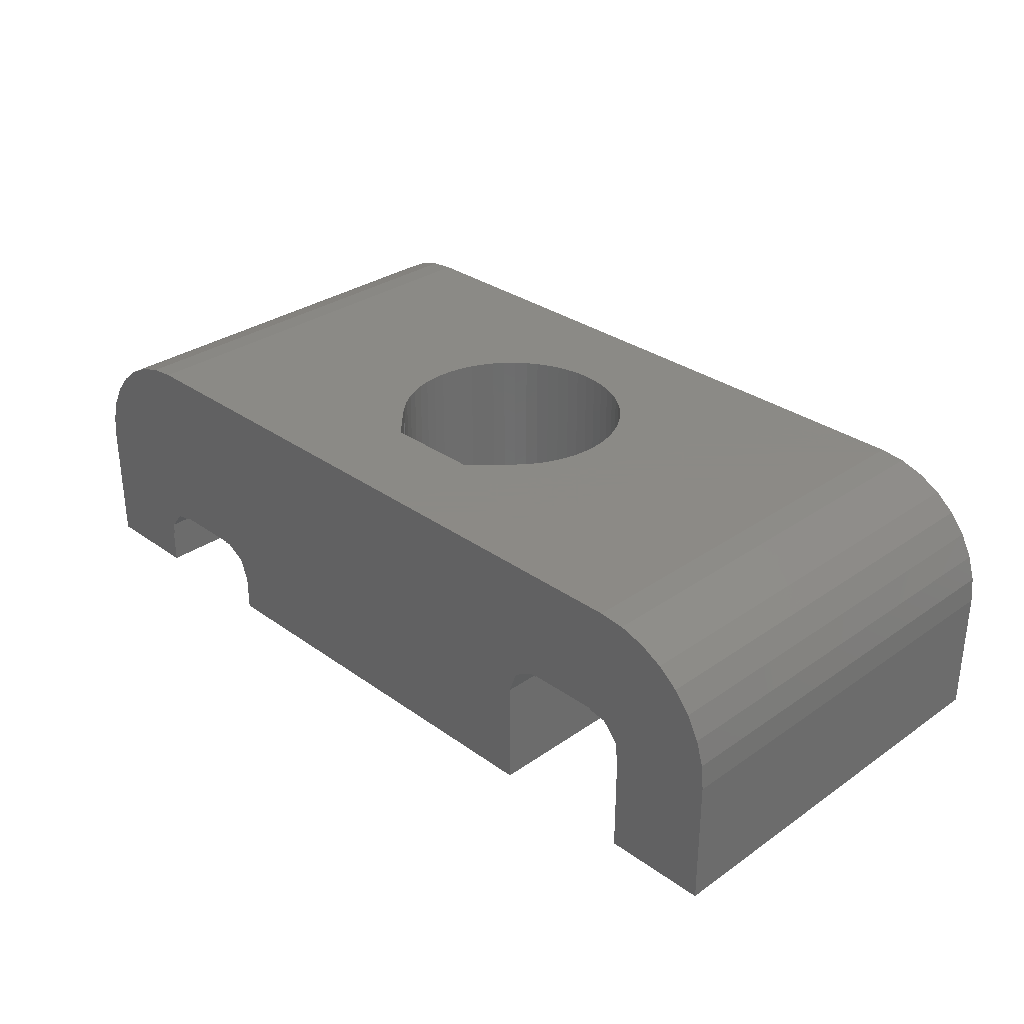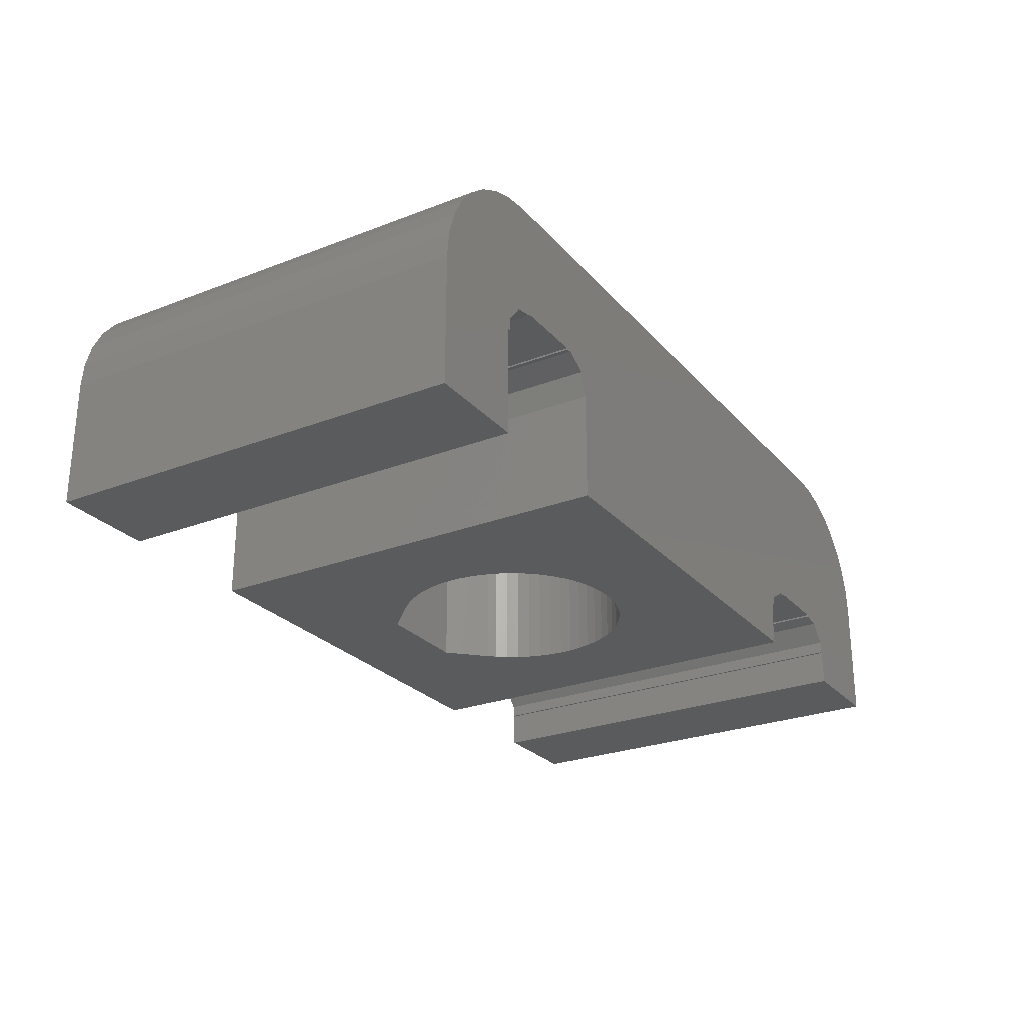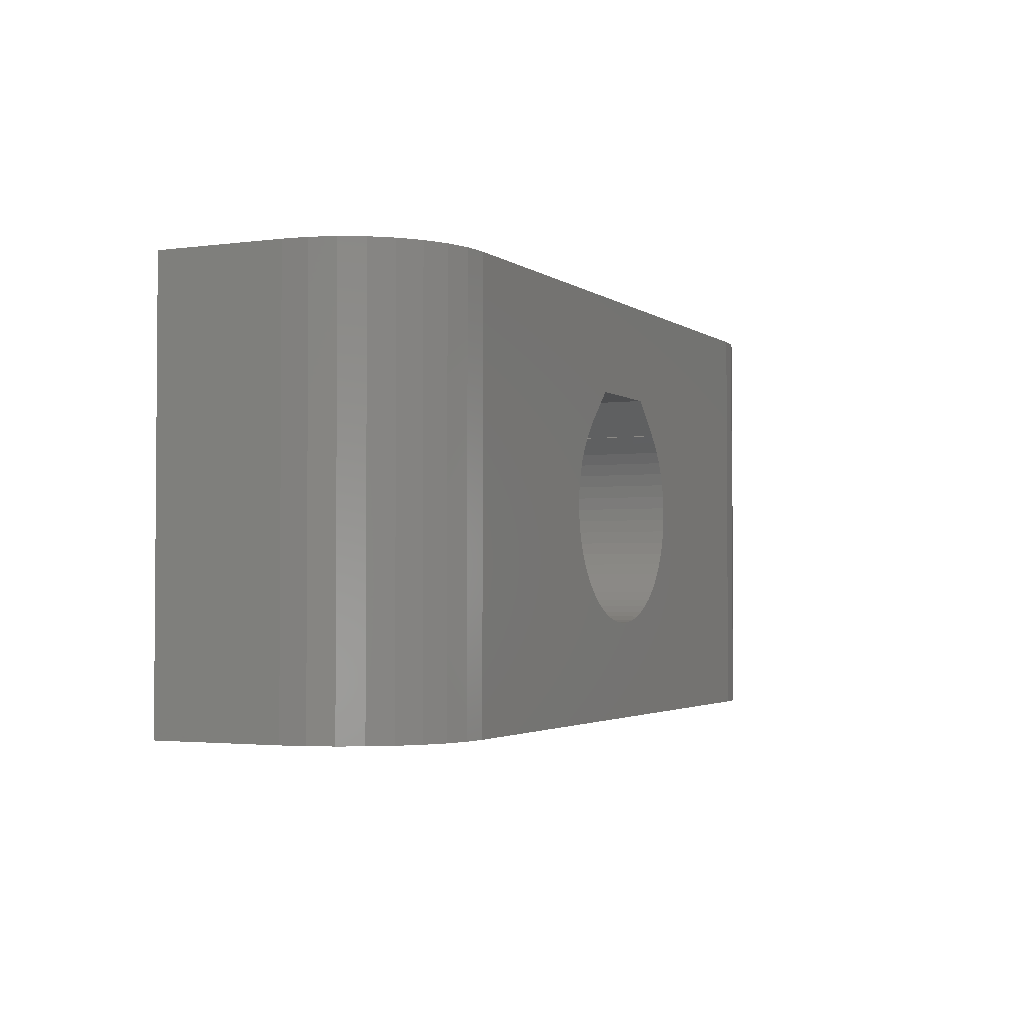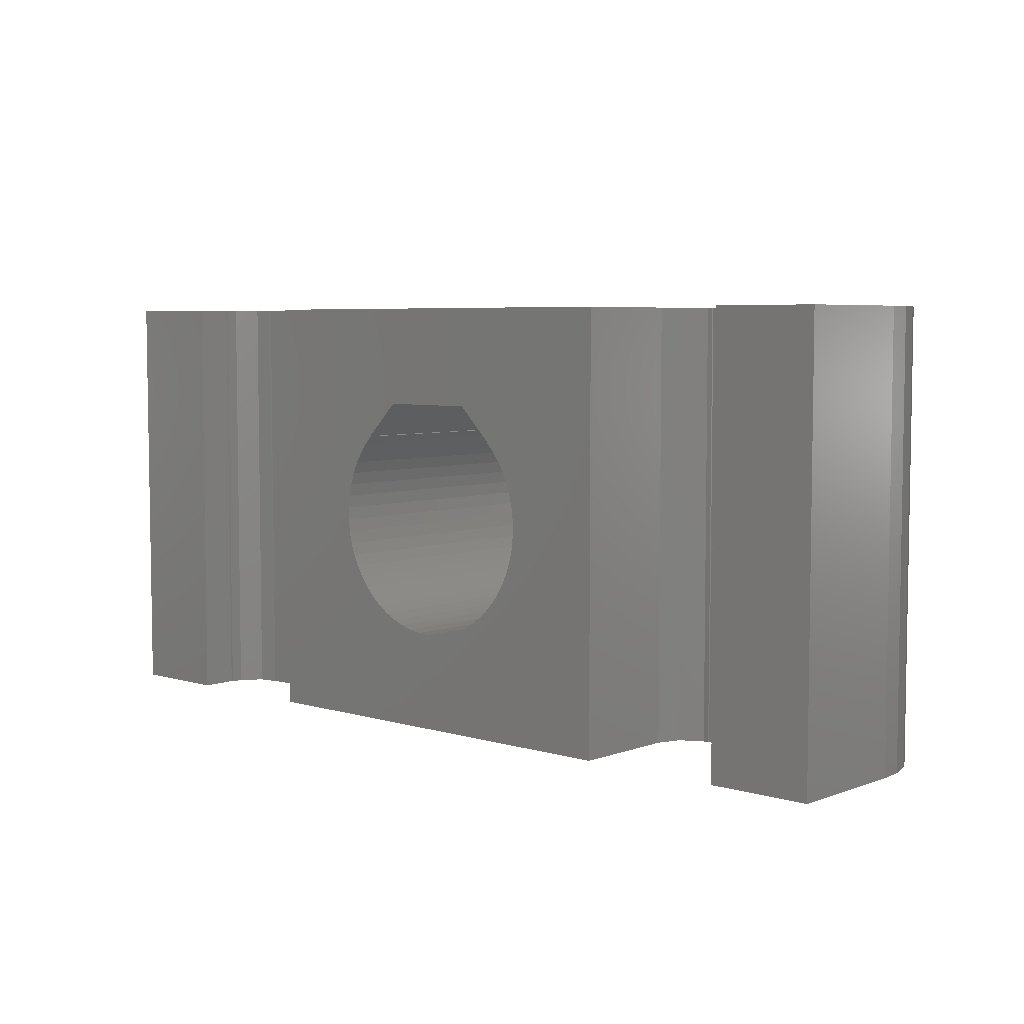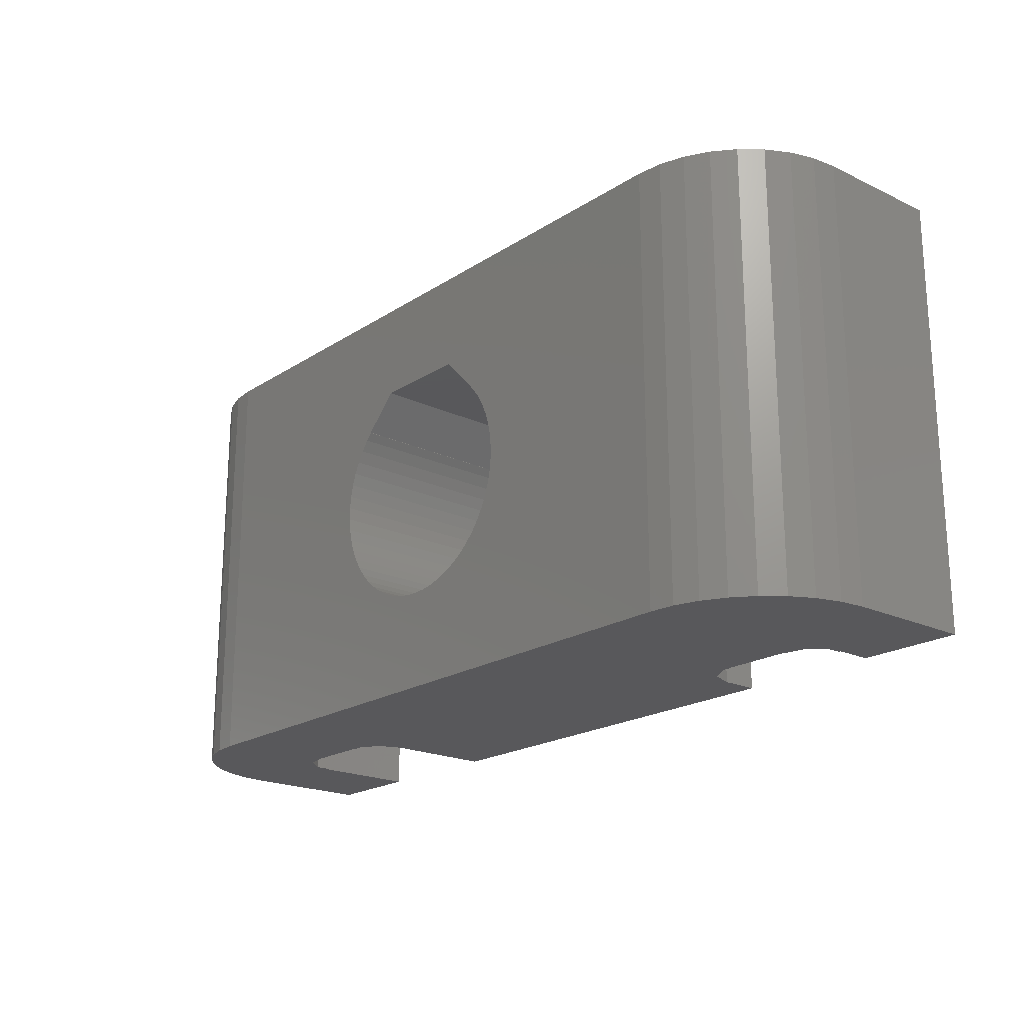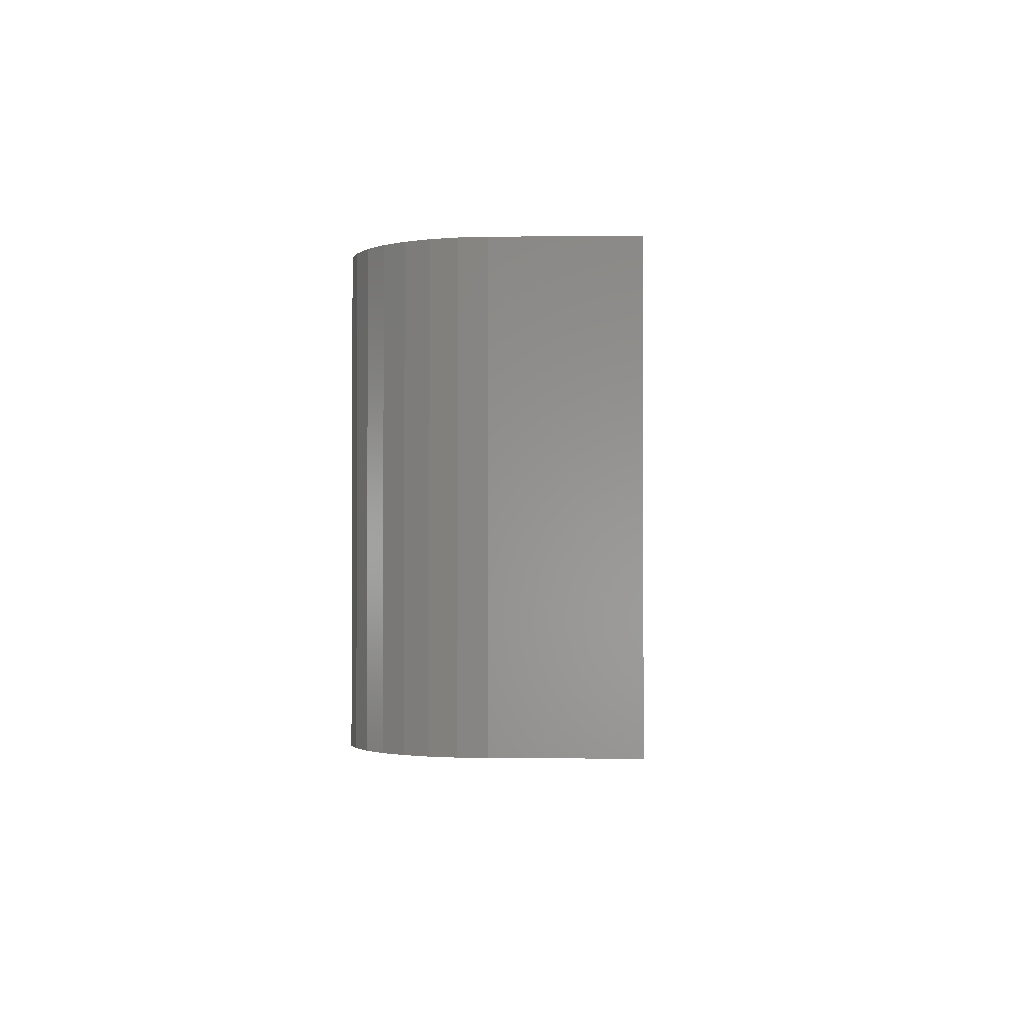
<metadata>
{"format":"stl","ext":"stl","renderer":"f3d","projection":"perspective","resolution":1024,"background":"white","views":[{"elev":31.2,"azim":45.4,"up":"+Y"},{"elev":-26.2,"azim":121.4,"up":"+Y"},{"elev":-2.5,"azim":115.2,"up":"+Z"},{"elev":5.5,"azim":42.2,"up":"+Z"},{"elev":-20.2,"azim":-130.6,"up":"+Z"},{"elev":-1.6,"azim":-87.5,"up":"+Z"}]}
</metadata>
<code>
# stl→obj: 190 verts, 380 faces
v -0.2475 0 1.924
v 0 0 1.91
v -0.2475 5 1.924
v 0 5 1.91
v -0.4923 0 1.964
v -0.4923 5 1.964
v -0.7311 0 2.03
v -0.7311 5 2.03
v -0.9527 0 6.5
v -0.9527 5 6.5
v 0.9527 5 6.5
v 0.9527 0 6.5
v 4.2 0 8.4
v -0.9615 0 2.122
v -0.9615 5 2.122
v -1.181 0 2.238
v -1.181 5 2.238
v -1.386 0 2.377
v -1.386 5 2.377
v -1.575 0 2.538
v -1.575 5 2.538
v -1.626 0 5.826
v -1.617 0 5.817
v -1.617 5 5.817
v -1.626 5 5.826
v -1.745 0 5.682
v -1.745 5 5.682
v -1.745 0 2.718
v -1.745 5 2.718
v -1.895 0 2.915
v -1.895 5 2.915
v -1.895 0 5.485
v -1.895 5 5.485
v -2.023 0 3.127
v -2.023 5 3.127
v -2.023 0 5.273
v -2.023 5 5.273
v -2.127 0 3.352
v -2.127 5 3.352
v -2.127 0 5.048
v -2.127 5 5.048
v -2.206 0 3.587
v -2.206 5 3.587
v -2.206 0 4.813
v -2.206 5 4.813
v -2.26 0 3.829
v -2.26 5 3.829
v -2.26 0 4.571
v -2.26 5 4.571
v -2.287 0 4.076
v -2.287 5 4.076
v -2.287 0 4.324
v -2.287 5 4.324
v -4.2 0 0
v -4.2 0 8.4
v -4.2 0.7 8.4
v -4.2 0.7 0
v 4.2 0 0
v 4.2 2.1 0
v 4.2 2.1 8.4
v -4.364 1.15 0
v -4.364 1.15 8.4
v 4.364 2.55 0
v 4.364 2.55 8.4
v -4.778 1.389 0
v -4.778 1.389 8.4
v -4.9 1.368 0
v -4.9 1.368 8.4
v -4.9 1.4 8.4
v -4.9 1.4 0
v -6.3 1.368 0
v -6.3 1.4 0
v -6.3 1.368 8.4
v -6.3 1.4 8.4
v -6.5 5 0
v -6.5 5 8.4
v 6.5 5 0
v 6.5 5 8.4
v -6.65 1.306 0
v -6.65 1.306 8.4
v -6.958 0.7 0
v -6.958 0.9394 0
v -6.958 0.7 8.4
v -6.958 0.9394 8.4
v -6.988 4.952 0
v -6.988 4.952 8.4
v -7 0 0
v -7 0.7 0
v -7 0 8.4
v -7 0.7 8.4
v -7.457 4.81 0
v -7.457 4.81 8.4
v -7.889 4.579 0
v -7.889 4.579 8.4
v -8.268 4.268 0
v -8.268 4.268 8.4
v -8.579 3.889 0
v -8.579 3.889 8.4
v -8.81 3.457 0
v -8.81 3.457 8.4
v -8.952 2.988 0
v -8.952 2.988 8.4
v -9 0 0
v -9 0 8.4
v -9 2.5 8.4
v -9 2.5 0
v 0.2475 0 1.924
v 0.2475 5 1.924
v 0.4923 0 1.964
v 0.4923 5 1.964
v 0.7311 0 2.03
v 0.7311 5 2.03
v 0.9615 0 2.122
v 0.9615 5 2.122
v 1.626 0 5.826
v 1.626 5 5.826
v 1.181 0 2.238
v 1.181 5 2.238
v 1.386 0 2.377
v 1.386 5 2.377
v 1.575 0 2.538
v 1.575 5 2.538
v 1.745 0 2.718
v 1.745 5 2.718
v 1.617 0 5.817
v 1.617 5 5.817
v 1.745 0 5.682
v 1.745 5 5.682
v 1.895 0 5.485
v 1.895 5 5.485
v 1.895 0 2.915
v 1.895 5 2.915
v 2.023 0 3.127
v 2.023 5 3.127
v 2.023 0 5.273
v 2.023 5 5.273
v 2.127 0 3.352
v 2.127 5 3.352
v 2.127 0 5.048
v 2.127 5 5.048
v 2.206 0 3.587
v 2.206 5 3.587
v 2.206 0 4.813
v 2.206 5 4.813
v 2.26 0 3.829
v 2.26 5 3.829
v 2.26 0 4.571
v 2.26 5 4.571
v 2.287 0 4.076
v 2.287 5 4.076
v 2.287 0 4.324
v 2.287 5 4.324
v 4.778 2.789 0
v 4.778 2.789 8.4
v 4.9 2.768 0
v 4.9 2.768 8.4
v 4.9 2.8 0
v 4.9 2.8 8.4
v 6.3 2.8 0
v 6.3 2.8 8.4
v 6.3 2.768 0
v 6.3 2.768 8.4
v 6.65 2.706 0
v 6.65 2.706 8.4
v 6.988 4.952 0
v 6.988 4.952 8.4
v 6.958 2.339 0
v 7.457 4.81 0
v 7.889 4.579 0
v 8.268 4.268 0
v 8.579 3.889 0
v 6.958 2.339 8.4
v 7.457 4.81 8.4
v 6.958 2.1 0
v 6.958 2.1 8.4
v 7 2.1 0
v 7 2.1 8.4
v 8.81 3.457 0
v 8.952 2.988 0
v 9 2.5 0
v 7 0 0
v 7 0 8.4
v 9 0 0
v 9 0 8.4
v 7.889 4.579 8.4
v 8.268 4.268 8.4
v 8.579 3.889 8.4
v 8.81 3.457 8.4
v 8.952 2.988 8.4
v 9 2.5 8.4
f 1 2 3
f 3 2 4
f 5 1 6
f 6 1 3
f 7 5 8
f 8 5 6
f 9 10 11
f 9 12 13
f 9 11 12
f 14 7 15
f 15 7 8
f 16 14 17
f 17 14 15
f 18 16 19
f 19 16 17
f 20 18 21
f 21 18 19
f 22 23 24
f 22 24 25
f 22 25 9
f 25 10 9
f 26 23 22
f 26 27 23
f 27 24 23
f 27 25 24
f 28 20 21
f 28 21 29
f 30 28 29
f 30 29 31
f 32 33 26
f 33 27 26
f 34 30 31
f 34 31 35
f 36 37 32
f 37 33 32
f 38 34 35
f 38 35 39
f 40 41 36
f 41 37 36
f 42 38 39
f 42 39 43
f 44 45 40
f 45 41 40
f 46 42 43
f 46 43 47
f 48 49 44
f 49 45 44
f 50 46 47
f 50 47 51
f 50 51 52
f 52 51 53
f 52 53 48
f 53 49 48
f 54 1 5
f 54 5 7
f 54 7 14
f 54 14 16
f 54 16 18
f 54 18 20
f 54 20 28
f 54 28 30
f 54 30 34
f 54 34 38
f 54 38 42
f 54 42 46
f 54 46 50
f 54 50 55
f 54 55 56
f 54 57 58
f 54 56 57
f 54 2 1
f 54 58 2
f 55 9 13
f 55 22 9
f 55 26 22
f 55 32 26
f 55 36 32
f 55 40 36
f 55 44 40
f 55 48 44
f 55 50 52
f 55 52 48
f 55 13 56
f 57 59 58
f 56 13 60
f 61 57 62
f 61 59 57
f 61 63 59
f 62 57 56
f 62 56 60
f 62 60 64
f 65 61 62
f 65 62 66
f 67 65 66
f 67 66 68
f 67 68 69
f 67 70 65
f 67 69 70
f 68 66 69
f 71 72 73
f 73 72 74
f 72 70 69
f 72 69 74
f 75 3 4
f 75 6 3
f 75 8 6
f 75 15 8
f 75 17 15
f 75 19 17
f 75 21 19
f 75 29 21
f 75 31 29
f 75 35 31
f 75 39 35
f 75 43 39
f 75 47 43
f 75 51 47
f 75 61 65
f 75 65 70
f 75 70 72
f 75 76 51
f 75 4 77
f 75 63 61
f 75 77 63
f 76 10 25
f 76 25 27
f 76 27 33
f 76 33 37
f 76 37 41
f 76 41 45
f 76 45 49
f 76 49 53
f 76 53 51
f 76 62 64
f 76 66 62
f 76 69 66
f 76 74 69
f 76 11 10
f 76 64 78
f 76 78 11
f 79 71 73
f 79 73 80
f 79 72 71
f 80 73 74
f 81 82 83
f 83 82 84
f 82 79 84
f 84 79 80
f 85 72 79
f 85 75 72
f 85 79 82
f 85 86 75
f 86 74 76
f 86 76 75
f 87 88 89
f 89 88 90
f 88 81 83
f 88 83 90
f 88 82 81
f 90 83 84
f 91 82 88
f 91 85 82
f 91 92 85
f 92 74 86
f 92 86 85
f 93 91 88
f 93 94 91
f 94 74 92
f 94 80 74
f 94 92 91
f 95 93 88
f 95 96 93
f 96 80 94
f 96 94 93
f 97 95 88
f 97 96 95
f 97 98 96
f 98 80 96
f 99 97 88
f 99 98 97
f 99 100 98
f 100 80 98
f 101 99 88
f 101 100 99
f 101 102 100
f 102 80 100
f 103 87 89
f 103 89 104
f 103 88 87
f 103 104 105
f 103 106 88
f 103 105 106
f 104 84 105
f 104 89 90
f 104 90 84
f 106 101 88
f 106 102 101
f 106 105 102
f 105 80 102
f 105 84 80
f 2 107 4
f 2 58 107
f 4 107 108
f 4 108 77
f 107 109 108
f 107 58 109
f 108 109 110
f 108 110 77
f 109 111 110
f 109 58 111
f 110 111 112
f 110 112 77
f 111 113 112
f 111 58 113
f 112 113 114
f 112 114 77
f 12 11 115
f 12 115 13
f 11 116 115
f 11 78 116
f 113 117 114
f 113 58 117
f 114 117 118
f 114 118 77
f 117 119 118
f 117 58 119
f 118 119 120
f 118 120 77
f 119 121 120
f 119 58 121
f 120 121 122
f 120 122 77
f 121 123 124
f 121 124 122
f 121 58 123
f 122 124 77
f 125 126 127
f 125 115 116
f 125 116 126
f 125 127 115
f 126 116 128
f 126 128 127
f 115 127 13
f 116 78 128
f 127 128 129
f 127 129 13
f 128 130 129
f 128 78 130
f 123 131 132
f 123 132 124
f 123 58 131
f 124 132 77
f 131 133 134
f 131 134 132
f 131 58 133
f 129 130 135
f 129 135 13
f 132 134 77
f 130 136 135
f 130 78 136
f 133 137 138
f 133 138 134
f 133 58 137
f 135 136 139
f 135 139 13
f 134 138 77
f 136 140 139
f 136 78 140
f 137 141 142
f 137 142 138
f 137 58 141
f 139 140 143
f 139 143 13
f 138 142 77
f 140 144 143
f 140 78 144
f 141 145 146
f 141 146 142
f 141 58 145
f 143 144 147
f 143 147 13
f 142 146 77
f 144 148 147
f 144 78 148
f 145 149 150
f 145 150 146
f 145 58 149
f 147 148 151
f 147 151 13
f 146 150 77
f 148 152 151
f 148 78 152
f 149 151 152
f 149 152 150
f 149 58 13
f 149 13 151
f 150 152 78
f 150 78 77
f 58 59 13
f 13 59 60
f 59 63 60
f 60 63 64
f 63 153 154
f 63 154 64
f 63 77 153
f 64 154 78
f 153 155 156
f 153 156 154
f 153 157 155
f 153 77 157
f 154 156 158
f 154 158 78
f 155 157 156
f 156 157 158
f 157 159 160
f 157 160 158
f 157 77 159
f 158 160 78
f 161 162 160
f 161 159 163
f 161 160 159
f 161 163 164
f 161 164 162
f 162 164 160
f 159 77 165
f 159 165 163
f 160 164 166
f 160 166 78
f 77 78 165
f 78 166 165
f 163 167 164
f 163 165 168
f 163 168 169
f 163 169 170
f 163 170 171
f 163 171 167
f 164 167 172
f 164 172 173
f 164 173 166
f 174 175 172
f 174 167 176
f 174 172 167
f 174 176 177
f 174 177 175
f 175 177 172
f 167 171 178
f 167 178 179
f 167 179 180
f 167 180 176
f 172 177 173
f 165 166 168
f 166 173 168
f 181 182 177
f 181 176 183
f 181 177 176
f 181 183 184
f 181 184 182
f 182 184 177
f 176 180 183
f 177 185 173
f 177 186 185
f 177 187 186
f 177 188 187
f 177 189 188
f 177 184 190
f 177 190 189
f 168 173 169
f 173 185 169
f 169 185 170
f 185 186 170
f 170 186 187
f 170 187 171
f 171 187 188
f 171 188 178
f 178 188 189
f 178 189 179
f 179 189 190
f 179 190 180
f 183 180 184
f 184 180 190

</code>
